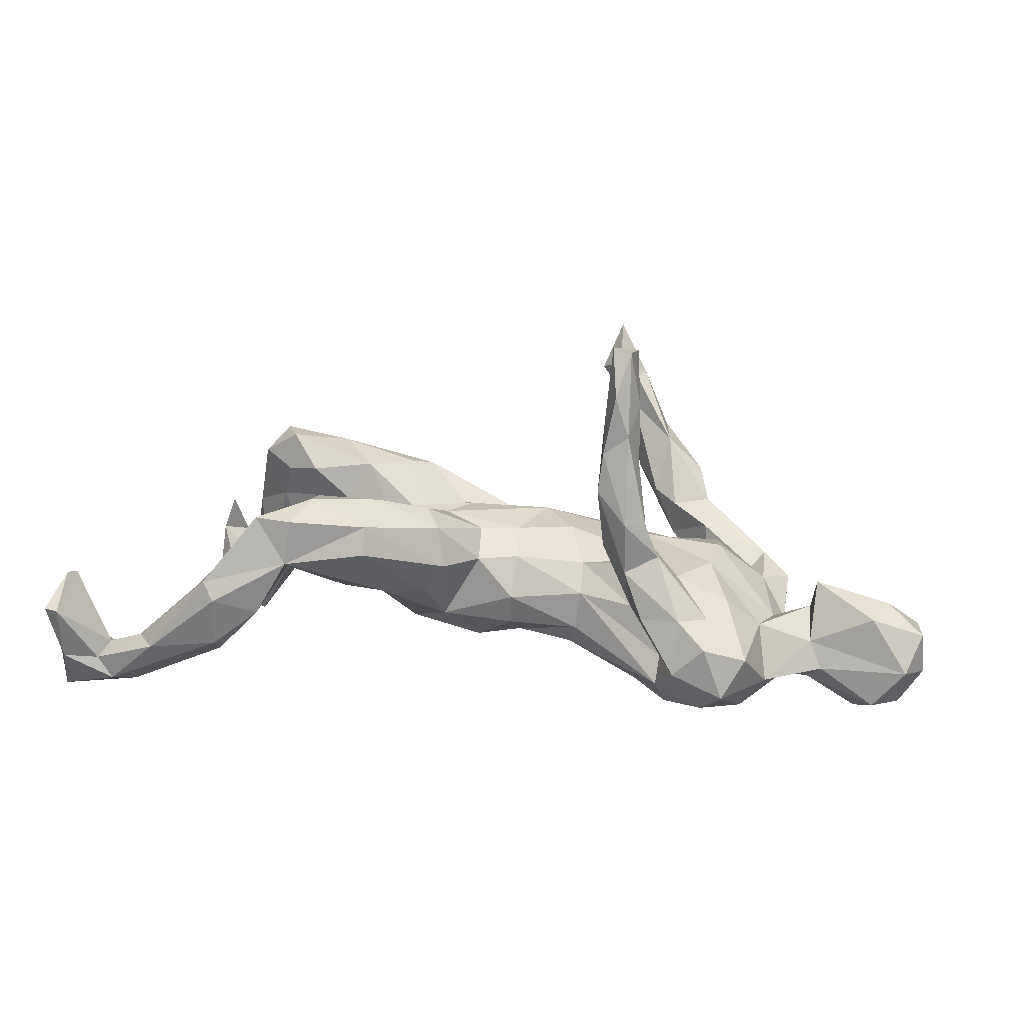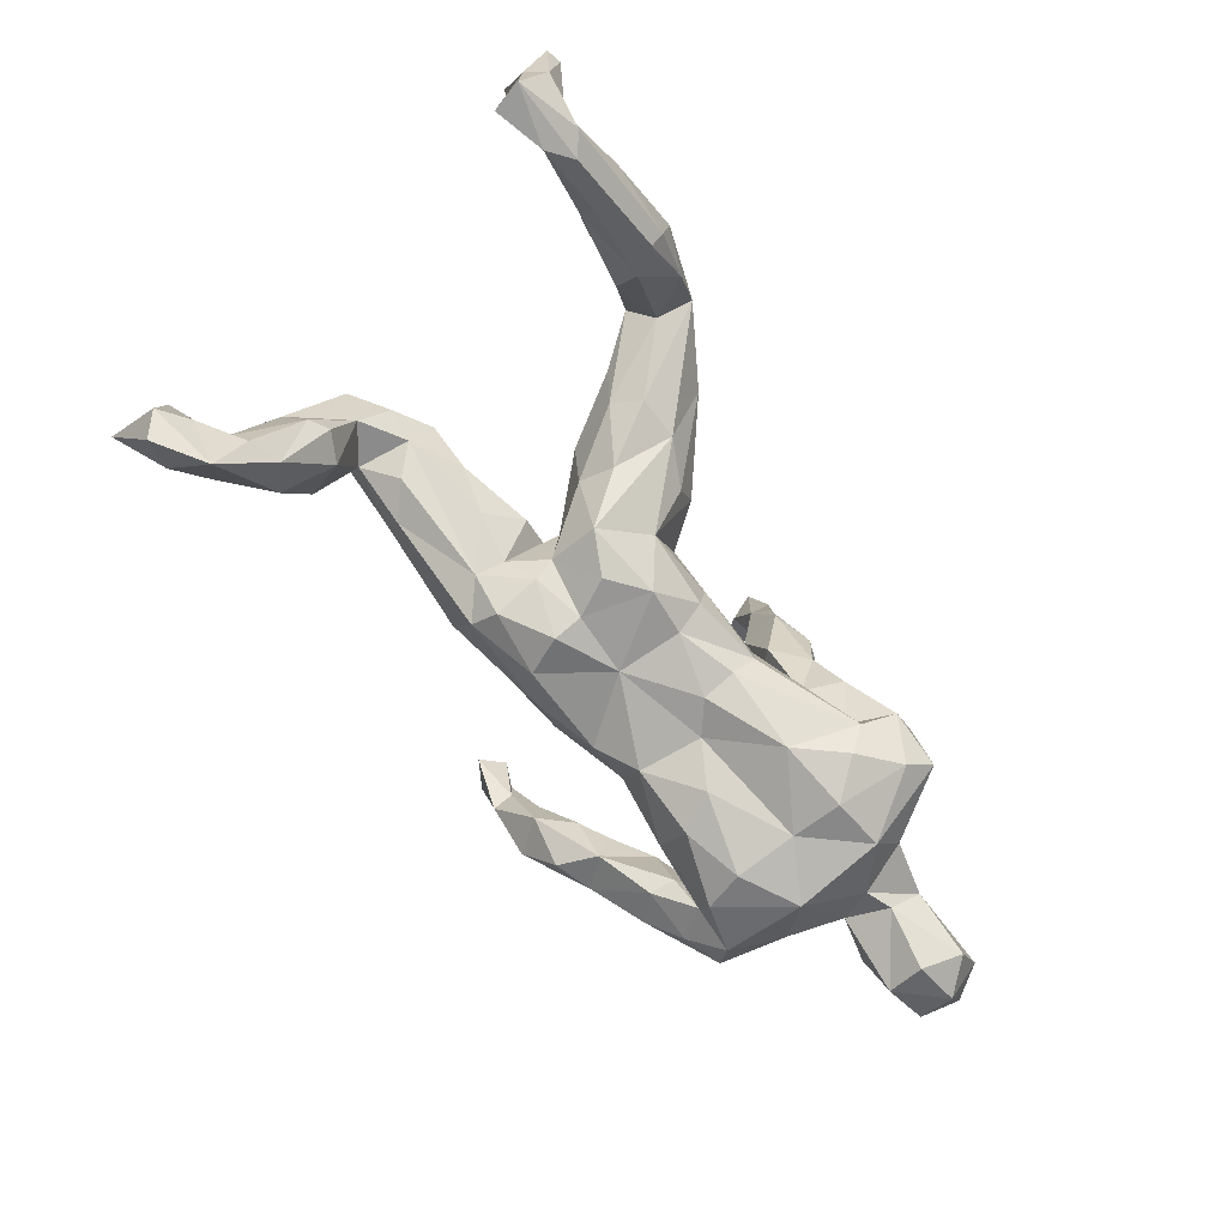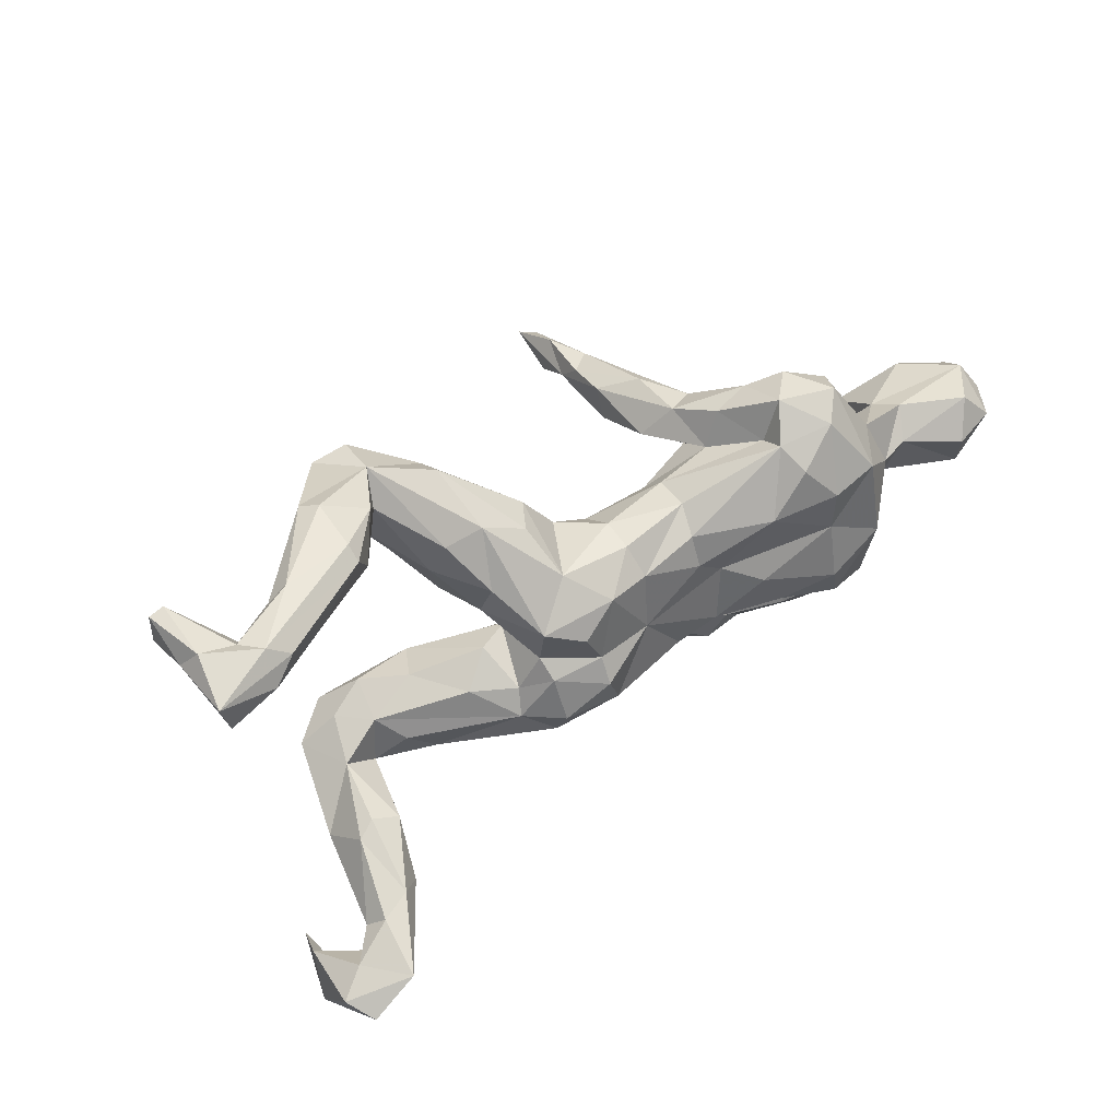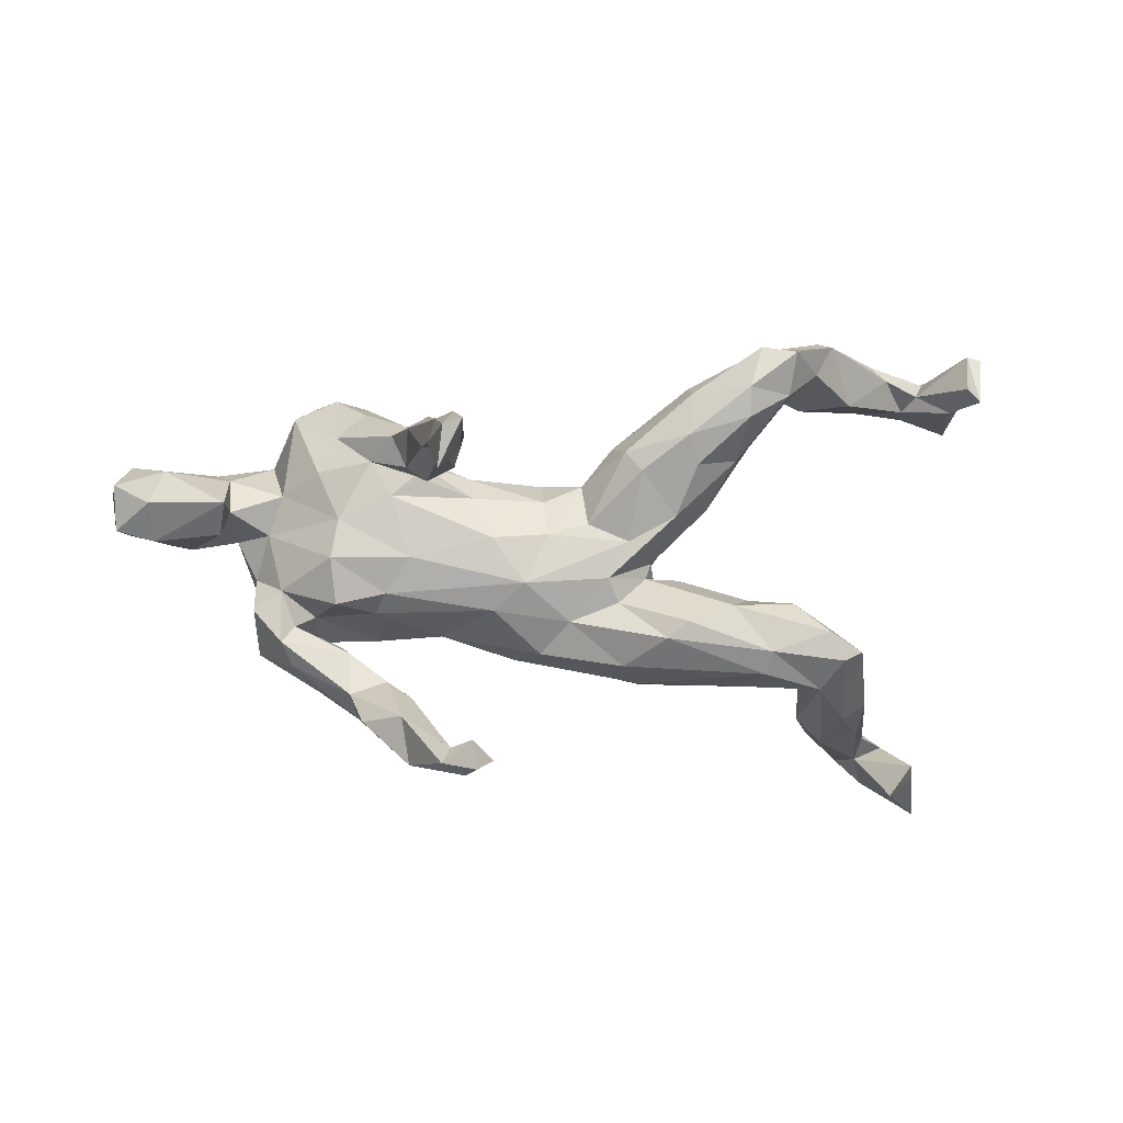
<metadata>
{"format":"obj","ext":"obj","renderer":"f3d","projection":"perspective","resolution":1024,"background":"white","views":[{"elev":24.5,"azim":-170.8,"up":"+Z"},{"elev":-73.5,"azim":123.6,"up":"+Z"},{"elev":45.0,"azim":143.3,"up":"+Y"},{"elev":-10.6,"azim":-7.0,"up":"+Y"}]}
</metadata>
<code>
v -0.06586 -0.06355 0.0814
v -0.5536 0.09624 -0.1617
v 0.664 0.3545 -0.1404
v -0.273 -0.01682 0.05993
v -0.3816 0.1468 -0.2163
v 0.6103 -0.3164 -0.3264
v 0.2279 0.1289 -0.03144
v -0.4392 0.1453 0.008734
v 0.3476 0.3531 0.2083
v -0.1175 -0.1406 -0.1205
v -0.3802 -0.2044 -0.1125
v -0.4778 -0.2042 -0.04362
v 0.2175 0.1925 0.1914
v -0.4742 -0.1304 -0.05098
v -0.7808 0.1707 -0.1067
v -0.2873 -0.3141 0.142
v -0.2025 0.1525 0.1111
v -0.02181 0.1268 -0.08048
v 0.73 0.3741 -0.09116
v -0.5963 0.07411 -0.02504
v -0.3531 -0.3179 0.08
v -0.4008 0.05292 0.04154
v 0.7147 -0.4528 -0.1929
v 0.6912 -0.3721 -0.3287
v -0.194 0.0143 -0.1355
v -0.2443 0.1234 0.4854
v -0.7876 0.05404 -0.1628
v -0.4254 -0.2459 -0.09197
v -0.5471 -0.03627 -0.1101
v -0.1752 -0.3683 0.2854
v 0.488 0.371 -0.05154
v -0.6907 0.107 -0.2158
v -0.3505 0.2893 -0.0811
v -0.2337 0.119 0.3261
v 0.3379 -0.2397 0.04036
v 0.4658 0.3251 0.1319
v -0.5998 0.141 -0.06691
v 0.7113 0.3454 -0.06928
v 0.7206 -0.3494 -0.2817
v -0.2602 -0.01959 -0.1798
v 0.3567 0.366 0.1292
v -0.2586 0.173 -0.002593
v 0.644 0.3663 -0.0387
v 0.7909 0.3877 -0.08492
v 0.6155 0.3954 -0.04787
v 0.1365 0.1324 0.1525
v -0.2243 -0.4055 0.2555
v 0.2829 -0.08643 -0.03332
v -0.2853 0.2392 0.004174
v -0.4255 -0.1425 -0.1646
v 0.2358 0.1428 0.1664
v -0.3555 0.2555 0.01341
v -0.4032 0.2635 -0.1605
v 0.5511 0.2949 0.03509
v -0.1938 0.182 0.2317
v 0.5069 -0.1765 0.02389
v -0.2493 0.2127 0.1794
v -0.4065 0.2127 0.000228
v 0.7052 0.3215 -0.1586
v -0.2502 0.05251 0.4656
v -0.4985 -0.1624 -0.03048
v -0.7146 0.144 -0.01155
v -0.1364 -0.4008 0.2627
v 0.4804 -0.2178 -0.09806
v -0.2044 -0.1422 -0.06216
v -0.02471 0.1361 -0.02284
v 0.3116 0.1584 0.1363
v -0.1359 0.1132 -0.119
v -0.7059 0.0413 -0.1945
v -0.4434 0.2961 -0.1192
v 0.4016 0.2666 0.14
v -0.5998 0.1144 -0.1563
v -0.2242 -0.3336 0.07239
v 0.498 -0.2067 0.1631
v -0.3739 -0.264 0.03382
v 0.3693 0.3048 0.09569
v 0.7711 0.3102 -0.04962
v 0.669 -0.4179 -0.1813
v 0.7916 0.2949 -0.1659
v -0.313 -0.07957 0.02699
v -0.4919 0.005881 -0.2202
v 0.4917 0.3943 -0.02929
v -0.1255 0.01802 0.08126
v 0.1539 -0.2308 -0.006171
v -0.02886 0.09259 0.04475
v -0.3315 0.2054 -0.1834
v -0.8026 0.0418 -0.062
v -0.316 0.2366 -0.1316
v 0.4725 -0.1551 0.1672
v 0.815 0.3967 0.01618
v 0.2685 0.07978 0.07004
v -0.6062 0.08 0.02994
v 0.3391 -0.2127 -0.00762
v 0.07904 -0.03239 -0.1449
v -0.436 -0.1052 -0.1006
v -0.1986 0.1366 0.3432
v 0.2263 -0.04019 0.003438
v 0.5883 0.307 -0.06393
v 0.7047 -0.363 -0.1537
v 0.3934 -0.1687 0.004567
v 0.1059 -0.09431 0.06693
v 0.3229 0.2759 0.223
v -0.4674 -0.1951 -0.1425
v 0.4318 -0.1309 0.04516
v -0.3206 0.2137 -0.08316
v 0.2162 -0.1402 -0.09413
v -0.7733 0.1179 -0.1938
v 0.2038 0.05736 0.1192
v -0.1723 -0.4242 0.35
v 0.5142 -0.3255 -0.09759
v 0.3053 -0.1059 0.1335
v 0.1212 0.01369 0.09478
v -0.2621 0.1166 0.3825
v -0.2121 0.1327 0.4974
v 0.1138 0.03091 -0.1475
v 0.1611 -0.04356 0.03266
v 0.5996 -0.2764 -0.2284
v -0.4023 -0.09935 0.01982
v 0.4112 0.378 0.03241
v 0.3254 0.2242 0.2069
v 0.8014 0.306 0.04974
v 0.5024 -0.2976 -0.1745
v -0.3751 -0.187 0.007655
v 0.08505 -0.05287 0.08557
v -0.1506 0.1481 -0.07098
v 0.1156 -0.2079 0.05238
v 0.04694 -0.1454 -0.1543
v 0.1586 -0.1856 -0.1228
v -0.3301 -0.1094 -0.01031
v -0.7427 0.08354 -0.003507
v 0.4582 0.3251 -0.02675
v 0.2085 0.2279 0.01888
v 0.3423 0.1924 0.0947
v 0.5449 -0.2589 -0.2115
v -0.8088 0.1235 -0.04661
v -0.2095 0.09806 0.4145
v 0.5055 0.3903 0.09392
v 0.1082 0.1271 -0.0712
v -0.0142 -0.1778 -0.1041
v 0.7895 0.4043 0.01584
v 0.8111 0.3534 -0.05954
v 0.4415 -0.2215 0.03758
v 0.3452 -0.08491 0.06193
v -0.2726 -0.3995 0.1434
v -0.2003 -0.4054 0.1669
v -0.2652 0.1313 0.06479
v -0.2218 0.164 0.4116
v -0.2678 -0.3892 0.07539
v -0.3149 -0.1441 -0.1207
v 0.01907 -0.1285 0.05084
v 0.04864 0.04697 0.07874
v -0.2888 -0.3308 -0.01036
v -0.4735 0.1595 -0.206
v 0.773 0.3275 0.0643
v -0.3542 -0.3041 -0.018
v -0.6661 0.02234 -0.128
v -0.4138 -0.01864 0.04627
v -0.1187 -0.1099 0.04417
v 0.4857 0.4049 0.062
v 0.6711 -0.3183 -0.2526
v -0.3903 0.0568 -0.2031
v -0.4183 -0.1187 -0.2046
v 0.6205 -0.3055 -0.1994
v 0.5821 -0.3427 -0.2649
v -0.02398 0.02728 0.07522
v 0.6872 -0.3877 -0.09576
v 0.1098 0.171 0.1308
v -0.5009 -0.0662 -0.03987
v -0.02904 -0.1812 0.00171
v 0.1592 -0.2267 -0.05266
v 0.4653 -0.252 0.1079
v -0.1846 -0.426 0.2584
v 0.1688 -0.0279 -0.08577
v -0.3004 -0.0842 -0.1875
v -0.1837 -0.09656 -0.1442
v 0.3616 -0.2274 0.1209
v 0.2273 0.2937 0.122
v -0.7331 0.02255 -0.05534
v 0.7015 0.3804 -0.1291
v 0.1637 -0.0599 -0.1204
v -0.2647 0.1346 0.2729
v 0.6142 -0.3431 -0.2352
v -0.07058 -0.1835 -0.0633
v -0.4074 0.2887 -0.02614
v 0.5883 0.3309 -0.09939
v -0.5376 -0.1721 -0.1367
v -0.6129 0.0319 -0.02487
v 0.4031 0.2726 0.178
v -0.2476 0.106 0.1355
v -0.3098 0.1922 0.1124
v -0.2047 -0.3734 0.1936
v -0.3914 -0.04882 -0.2245
v 0.4121 0.3458 0.2099
v 0.6383 -0.3838 -0.2929
v 0.4175 -0.09826 0.118
v 0.2342 0.06589 -0.003567
v 0.09579 0.1916 0.06063
v 0.13 0.1919 0.004848
v 0.157 -0.1368 -0.1492
v 0.1807 0.0601 -0.1154
v -0.1587 0.09669 0.04353
v -0.7229 0.1716 -0.178
v -0.5457 -0.05068 -0.1654
v 0.4584 -0.2859 -0.05803
v 0.04886 0.08308 -0.1348
v -0.4826 0.2593 -0.05587
v 0.5648 -0.2117 -0.1058
v 0.3704 -0.1901 0.1491
v -0.3449 0.1566 0.05761
v -0.2665 0.1257 -0.1839
v 0.481 -0.1351 0.09959
v 0.187 -0.1654 0.1194
v 0.528 -0.2939 0.0159
v 0.6891 0.3215 -0.09848
v -0.2648 -0.2704 0.04658
v -0.502 0.1119 -0.05372
v -0.2051 0.1117 0.2233
v 0.171 -0.01493 0.0318
v -0.5496 -0.1025 -0.05139
v -0.5088 -0.1418 -0.1761
v -0.2499 0.2082 0.0826
v 0.8076 0.347 -0.1679
v -0.2848 0.1918 0.1735
v 0.2821 0.2218 0.02209
v 0.2042 -0.09433 -0.07138
v 0.581 -0.3068 -0.0898
v -0.2467 0.1686 0.337
v 0.5313 -0.1945 -0.09125
v -0.3043 -0.2548 -0.04034
v -0.03145 -0.03351 -0.1322
v -0.2837 0.1341 0.1191
v -0.526 0.04065 -0.06974
v -0.2016 0.1722 0.3035
v 0.5837 -0.2602 -0.03104
v -0.3077 -0.2399 0.02931
v -0.6233 0.1602 -0.1134
v -0.1604 0.1417 -0.000821
v 0.2276 0.2733 0.1702
v 0.04086 0.1219 0.0481
v 0.07836 -0.08013 -0.1695
v -0.52 0.1818 -0.1353
v 0.2209 -0.1352 0.1335
v -0.583 0.0388 -0.1338
v -0.03353 0.07838 -0.1194
v 0.5423 -0.1845 0.117
v 0.4572 0.2852 0.0205
v 0.3058 0.1715 0.03664
v -0.2092 -0.379 0.2517
v -0.3081 0.09459 0.06117
v -0.1397 0.05557 -0.1393
v -0.8158 0.1167 -0.1249
v -0.3864 -0.1613 -0.1009
f 76 224 41
f 224 132 41
f 71 36 188
f 71 246 36
f 141 222 44
f 222 179 44
f 3 31 179
f 121 141 90
f 38 154 140
f 36 54 137
f 246 71 76
f 119 76 41
f 188 36 193
f 177 238 41
f 132 177 41
f 102 188 193
f 102 193 9
f 238 102 9
f 238 9 41
f 179 19 44
f 90 141 44
f 90 44 140
f 19 38 140
f 19 140 44
f 43 38 19
f 19 179 45
f 43 19 45
f 179 31 82
f 54 43 137
f 137 43 45
f 179 82 45
f 137 45 159
f 45 82 159
f 121 90 140
f 82 119 159
f 31 119 82
f 41 159 119
f 41 137 159
f 193 36 137
f 41 9 193
f 193 137 41
f 164 110 122
f 164 182 110
f 78 99 182
f 78 166 99
f 6 164 122
f 6 194 164
f 182 160 163
f 182 99 160
f 164 194 182
f 194 78 182
f 99 39 160
f 39 24 6
f 24 194 6
f 39 6 160
f 172 144 145
f 172 145 63
f 144 148 145
f 78 23 166
f 24 23 194
f 23 78 194
f 99 23 39
f 23 24 39
f 74 213 245
f 171 213 74
f 50 103 220
f 11 103 50
f 84 183 139
f 170 139 128
f 170 84 139
f 170 128 93
f 35 84 170
f 35 170 93
f 234 56 245
f 213 234 245
f 128 139 127
f 64 204 142
f 122 204 64
f 56 234 207
f 134 64 228
f 207 134 228
f 16 191 215
f 215 235 16
f 75 16 235
f 75 21 16
f 191 73 215
f 12 155 75
f 28 155 12
f 215 229 235
f 152 155 229
f 73 152 229
f 155 21 75
f 93 128 106
f 183 10 139
f 56 104 211
f 100 93 106
f 100 106 104
f 127 139 10
f 10 183 65
f 10 65 175
f 65 149 175
f 175 149 174
f 50 162 149
f 149 162 174
f 50 220 162
f 81 162 220
f 162 81 192
f 220 186 203
f 74 245 89
f 245 56 211
f 183 169 65
f 65 169 158
f 129 65 158
f 149 65 129
f 50 149 95
f 95 149 129
f 118 95 129
f 252 50 14
f 14 50 95
f 203 186 219
f 208 171 74
f 176 171 208
f 208 74 89
f 176 208 212
f 208 242 212
f 126 212 150
f 150 212 101
f 169 126 150
f 169 150 158
f 118 129 80
f 219 12 61
f 14 95 168
f 109 63 30
f 168 95 118
f 248 47 30
f 109 172 63
f 47 16 144
f 47 248 16
f 248 191 16
f 30 191 248
f 63 145 191
f 30 63 191
f 144 16 21
f 145 73 191
f 155 144 21
f 152 148 155
f 148 144 155
f 148 152 73
f 145 148 73
f 144 172 47
f 150 124 1
f 150 101 124
f 212 242 101
f 101 242 116
f 242 111 116
f 111 89 195
f 242 208 111
f 203 29 243
f 101 116 124
f 116 111 97
f 143 97 111
f 143 111 195
f 104 143 195
f 211 104 195
f 89 211 195
f 89 245 211
f 81 203 243
f 225 180 173
f 48 225 97
f 143 48 97
f 104 48 143
f 40 192 161
f 174 192 40
f 175 40 25
f 175 174 40
f 230 175 25
f 10 175 230
f 94 240 230
f 173 180 94
f 225 106 180
f 180 240 94
f 199 240 180
f 61 168 219
f 61 14 168
f 158 150 1
f 208 89 111
f 203 219 29
f 220 203 81
f 104 106 48
f 127 230 240
f 243 29 232
f 62 92 37
f 206 8 58
f 15 62 37
f 15 37 236
f 112 108 46
f 46 108 51
f 108 67 51
f 239 151 167
f 151 46 167
f 201 237 42
f 189 146 17
f 17 146 42
f 17 42 221
f 249 146 209
f 8 209 58
f 135 62 15
f 217 17 55
f 217 189 17
f 189 231 146
f 146 231 209
f 190 231 223
f 209 231 190
f 231 189 181
f 231 181 223
f 34 217 96
f 96 217 55
f 217 34 189
f 189 34 181
f 113 34 136
f 136 34 96
f 181 34 113
f 136 60 113
f 225 218 116
f 124 116 218
f 97 225 116
f 32 69 107
f 72 69 32
f 243 69 72
f 243 72 2
f 218 225 173
f 154 121 140
f 192 81 161
f 161 5 210
f 25 161 210
f 40 161 25
f 230 25 250
f 244 230 250
f 230 244 205
f 94 230 205
f 173 94 115
f 173 200 196
f 173 115 200
f 94 205 115
f 118 80 157
f 168 232 29
f 29 219 168
f 168 118 157
f 158 1 80
f 80 1 4
f 2 81 243
f 129 158 80
f 216 8 206
f 241 216 206
f 237 105 42
f 66 125 237
f 237 85 66
f 201 85 237
f 85 239 66
f 239 197 138
f 239 167 197
f 108 91 67
f 67 91 133
f 236 72 202
f 2 241 153
f 68 88 125
f 244 68 125
f 18 125 66
f 138 66 239
f 138 18 66
f 205 18 138
f 138 197 198
f 224 7 132
f 196 7 247
f 91 196 247
f 91 247 133
f 53 5 153
f 5 53 86
f 88 210 86
f 210 5 86
f 68 210 88
f 18 244 125
f 7 200 132
f 200 138 132
f 173 196 218
f 37 241 236
f 85 165 239
f 250 210 68
f 250 68 244
f 244 18 205
f 6 122 134
f 172 109 47
f 47 109 30
f 163 160 117
f 117 160 6
f 182 163 226
f 207 163 117
f 6 134 117
f 117 134 207
f 134 122 64
f 226 163 234
f 234 163 207
f 226 110 182
f 110 204 122
f 226 234 213
f 213 110 226
f 110 213 171
f 204 110 171
f 204 171 142
f 229 155 11
f 155 28 11
f 11 28 103
f 103 28 186
f 12 186 28
f 73 229 215
f 200 205 138
f 115 205 200
f 196 200 7
f 178 187 92
f 157 4 22
f 27 87 251
f 187 156 20
f 178 156 187
f 20 243 232
f 232 22 216
f 232 157 22
f 22 4 249
f 83 1 165
f 1 124 112
f 165 1 112
f 112 124 108
f 124 218 108
f 178 87 27
f 69 178 27
f 69 156 178
f 156 243 20
f 156 69 243
f 69 27 107
f 161 81 153
f 250 25 210
f 157 80 4
f 232 168 157
f 4 1 83
f 167 238 197
f 46 13 167
f 13 46 51
f 13 51 120
f 51 67 120
f 52 49 33
f 42 105 49
f 198 197 177
f 70 241 206
f 88 53 33
f 105 88 33
f 49 105 33
f 132 198 177
f 138 198 132
f 53 153 70
f 86 53 88
f 60 136 114
f 60 114 26
f 113 60 26
f 153 241 70
f 237 125 88
f 88 105 237
f 7 224 247
f 142 104 56
f 142 100 104
f 228 64 56
f 64 142 56
f 202 15 236
f 174 162 192
f 127 10 230
f 199 127 240
f 227 113 26
f 221 42 49
f 206 58 184
f 190 221 52
f 221 49 52
f 58 209 190
f 58 190 52
f 184 58 52
f 17 221 55
f 221 57 55
f 190 223 57
f 221 190 57
f 233 55 57
f 223 227 57
f 96 55 233
f 227 233 57
f 223 181 227
f 147 96 233
f 147 233 227
f 227 181 113
f 114 136 96
f 227 26 147
f 114 96 147
f 147 26 114
f 214 79 77
f 79 141 77
f 79 214 59
f 54 246 98
f 247 224 76
f 53 70 33
f 188 133 71
f 71 133 247
f 52 33 184
f 128 127 199
f 106 199 180
f 128 199 106
f 48 106 225
f 207 228 56
f 186 12 219
f 61 123 14
f 61 75 123
f 12 75 61
f 229 252 123
f 235 229 123
f 126 176 212
f 103 186 220
f 14 123 252
f 11 50 252
f 229 11 252
f 183 84 169
f 169 84 126
f 84 176 126
f 84 35 176
f 35 93 142
f 171 35 142
f 35 171 176
f 93 100 142
f 75 235 123
f 246 76 131
f 131 119 31
f 131 76 119
f 98 246 131
f 185 98 131
f 54 214 43
f 98 214 54
f 38 121 154
f 121 77 141
f 77 121 38
f 185 131 31
f 185 31 3
f 43 214 38
f 59 98 185
f 98 59 214
f 38 214 77
f 222 3 179
f 59 3 222
f 59 185 3
f 141 79 222
f 79 59 222
f 197 238 177
f 167 13 238
f 13 102 238
f 13 120 102
f 120 188 102
f 120 67 188
f 206 184 70
f 67 133 188
f 246 54 36
f 33 70 184
f 130 62 135
f 87 130 135
f 178 92 130
f 130 92 62
f 251 135 15
f 87 178 130
f 5 161 153
f 218 196 91
f 81 2 153
f 2 72 236
f 236 241 2
f 202 72 32
f 32 107 202
f 108 218 91
f 37 216 241
f 107 27 251
f 107 251 15
f 202 107 15
f 112 46 151
f 165 112 151
f 165 151 239
f 85 83 165
f 83 85 201
f 4 83 249
f 249 83 201
f 22 249 209
f 8 22 209
f 22 8 216
f 232 216 20
f 20 216 37
f 187 20 92
f 20 37 92
f 87 135 251
f 71 247 76
f 99 166 23
f 249 201 146
f 146 201 42

</code>
